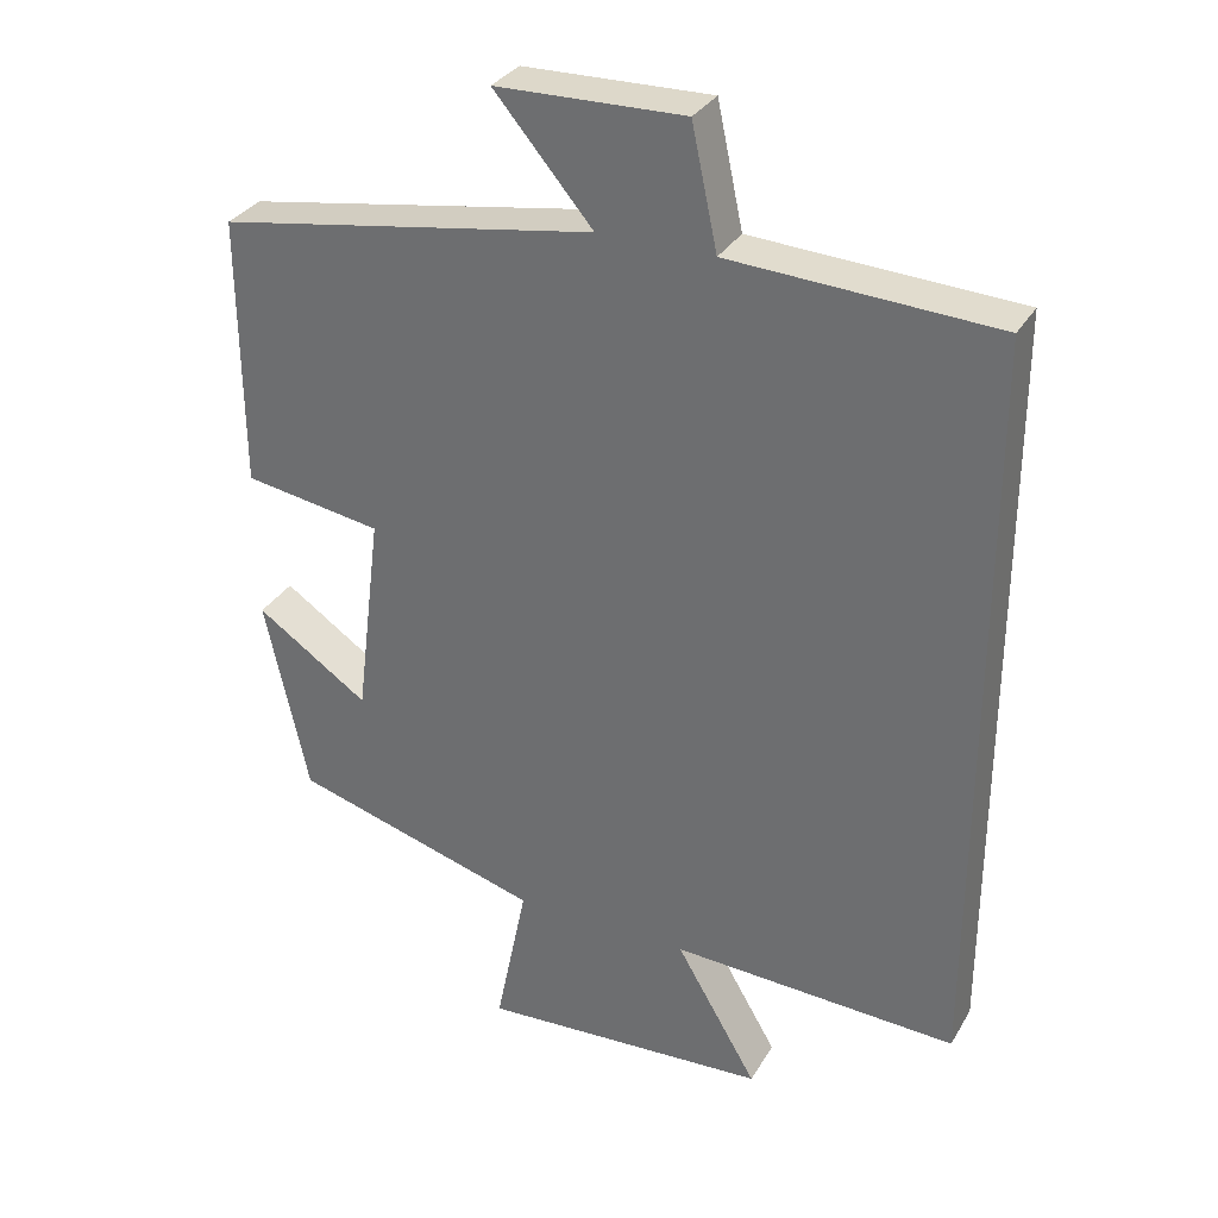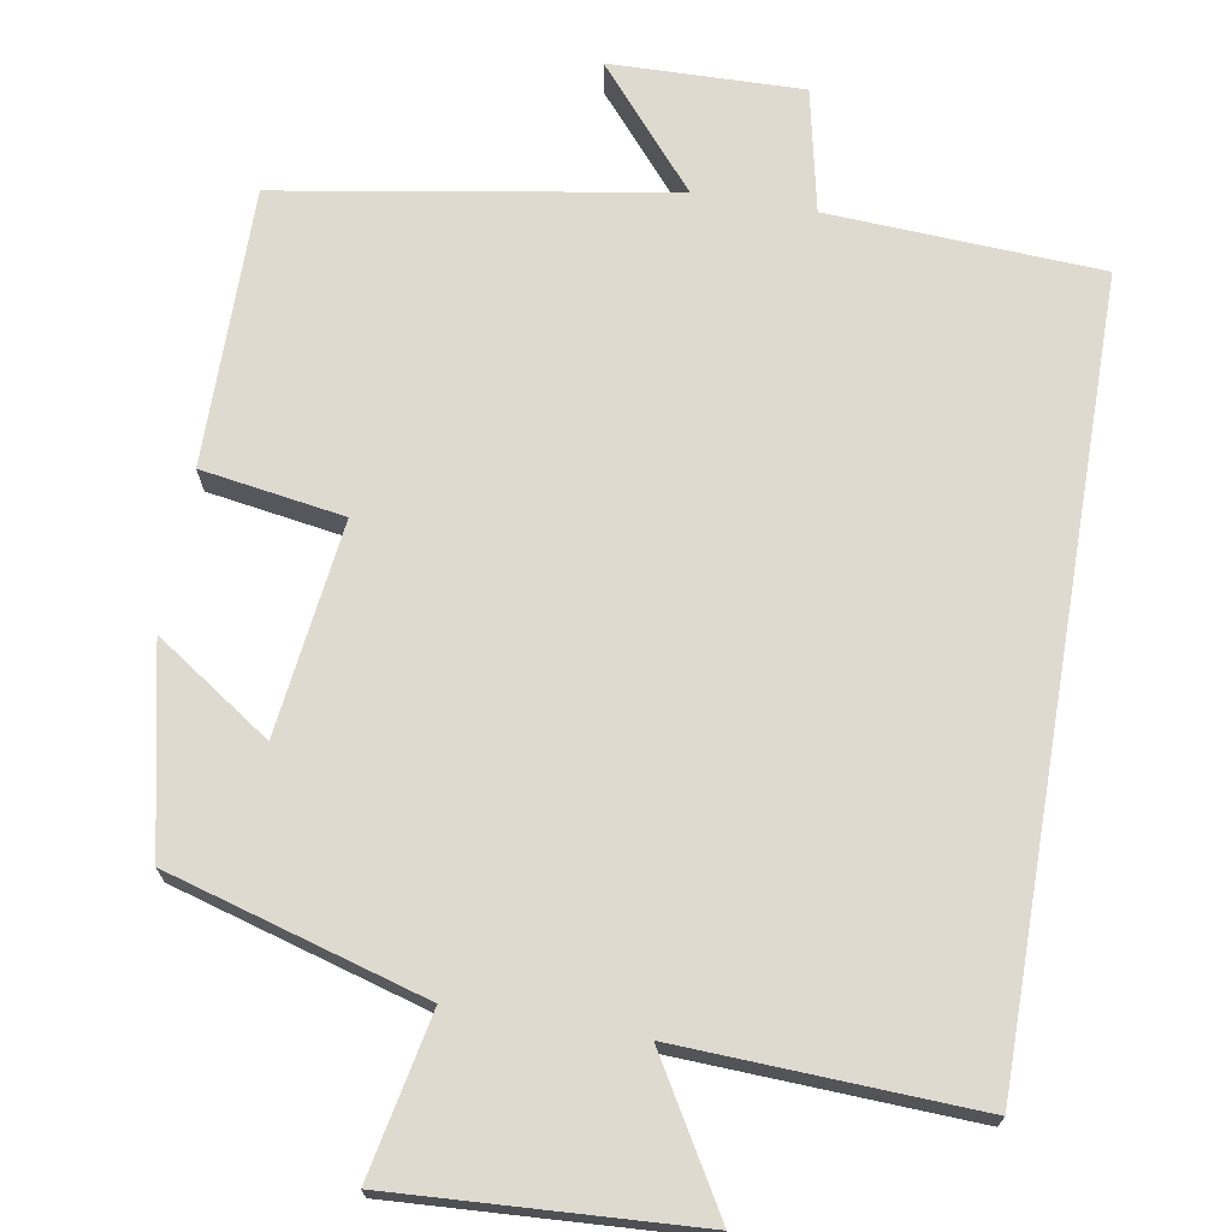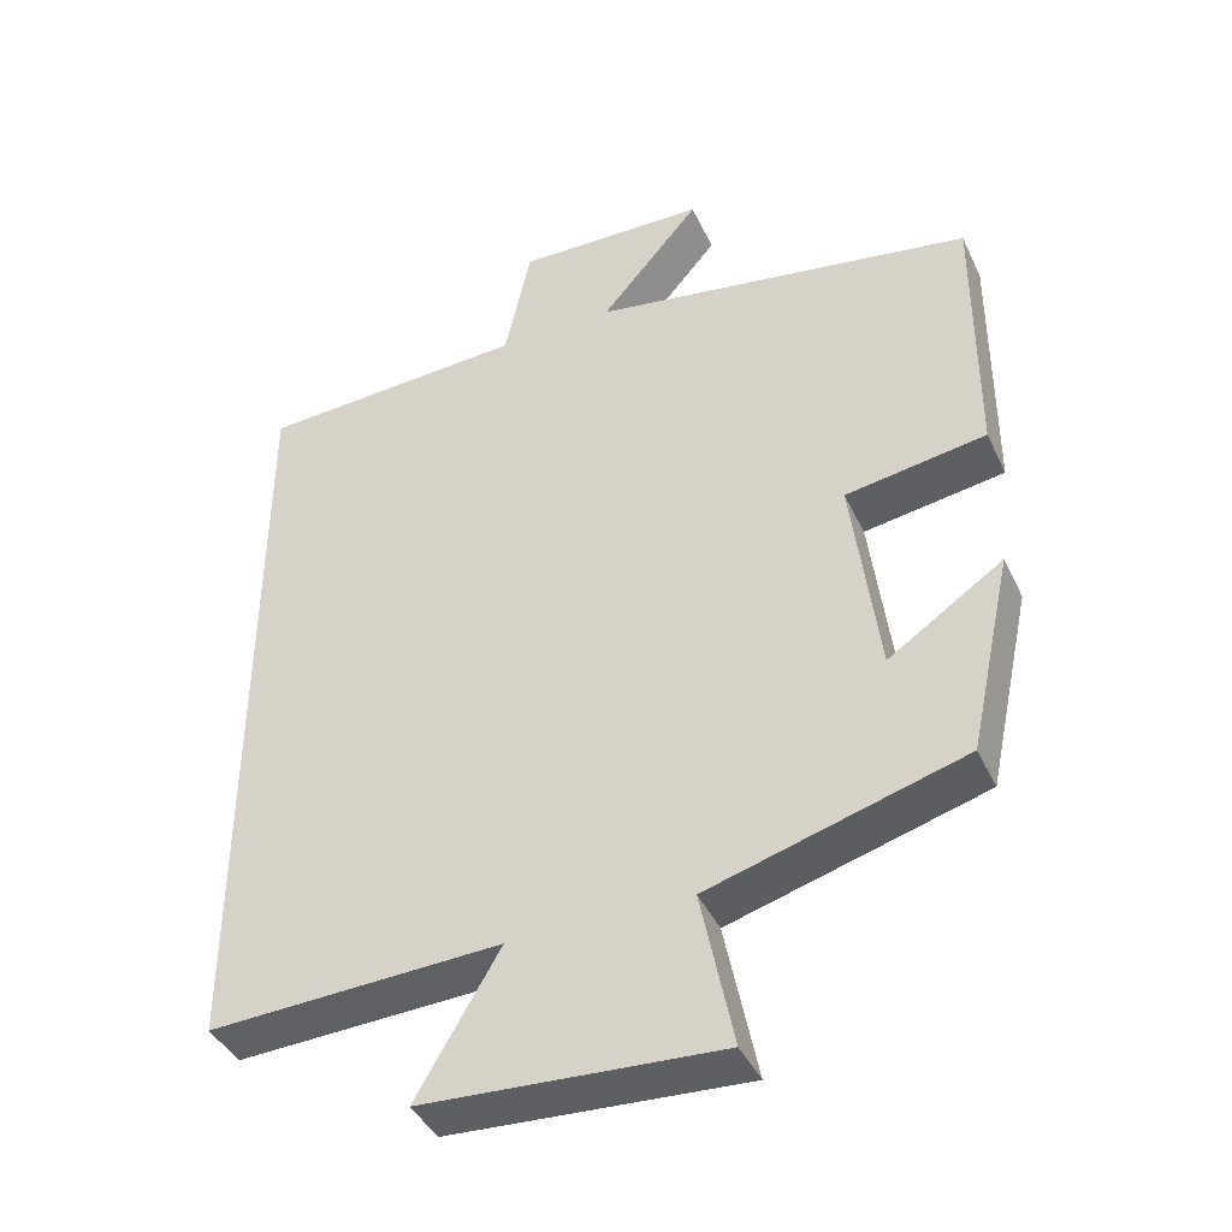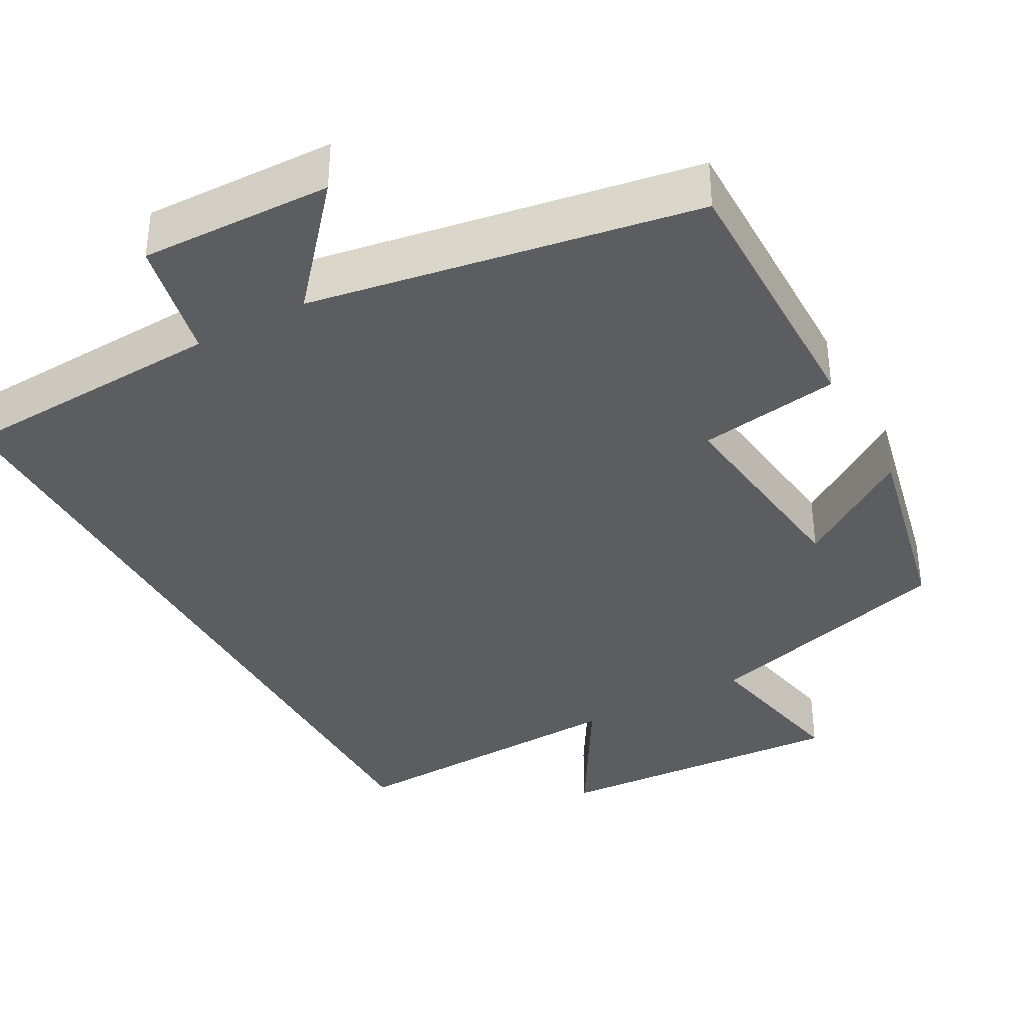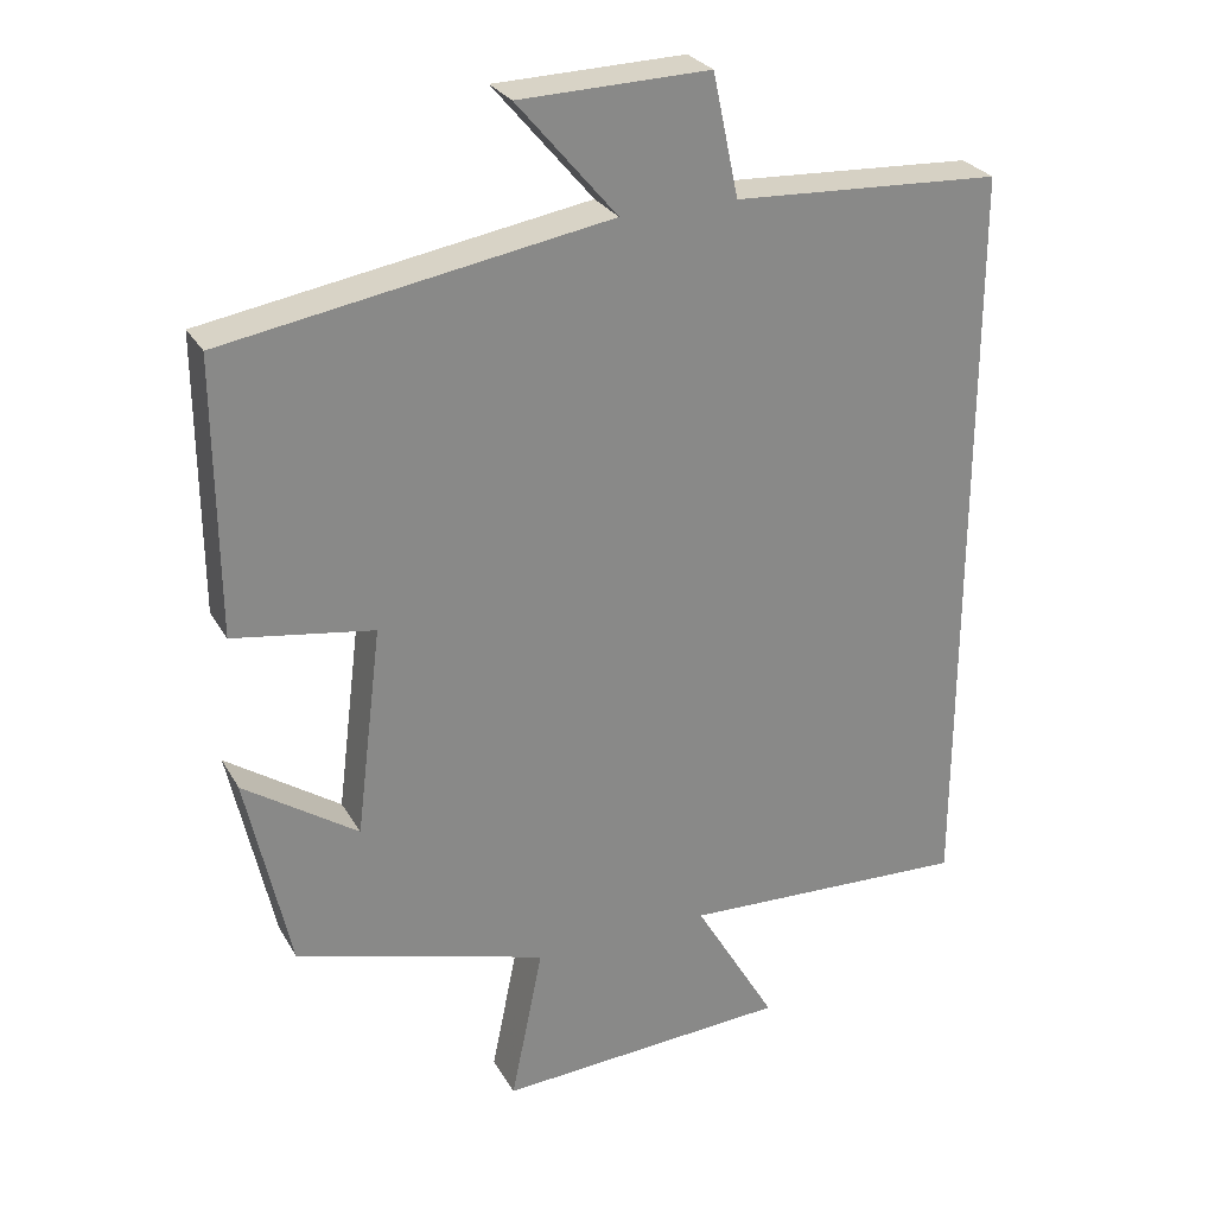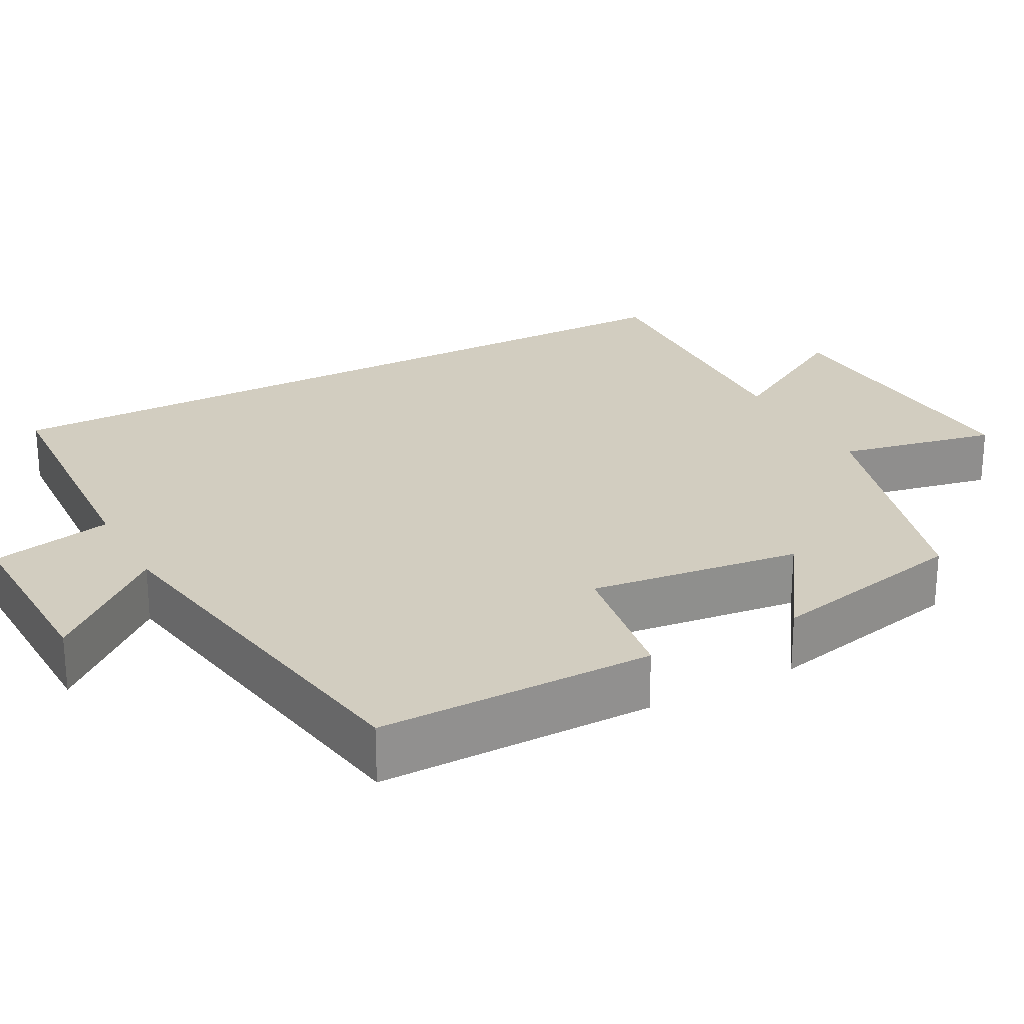
<metadata>
{"format":"obj","ext":"obj","renderer":"f3d","projection":"perspective","resolution":1024,"background":"white","views":[{"elev":32.0,"azim":-153.9,"up":"+Z"},{"elev":70.8,"azim":-170.3,"up":"+Y"},{"elev":-41.6,"azim":23.7,"up":"+Z"},{"elev":-37.1,"azim":28.6,"up":"+Y"},{"elev":27.5,"azim":155.8,"up":"+Z"},{"elev":24.7,"azim":61.8,"up":"+Y"}]}
</metadata>
<code>
v -0.5 0.07 -0.517
v -0.5 0.07 0.481
v -0.15 0.07 0.5
v -0.116 0.07 0.659
v 0.132 0.07 0.653
v 0.002 0.07 0.5
v 0.502 0.07 0.417
v 0.5 0.07 0.059
v 0.317 0.07 0.03
v 0.351 0.07 -0.244
v 0.5 0.07 -0.143
v 0.443 0.07 -0.404
v 0.113 0.07 -0.5
v 0.155 0.07 -0.706
v -0.229 0.07 -0.684
v -0.121 0.07 -0.5
v -0.5 0 -0.517
v -0.5 0 0.481
v -0.15 0 0.5
v -0.116 0 0.659
v 0.132 0 0.653
v 0.002 0 0.5
v 0.502 0 0.417
v 0.5 0 0.059
v 0.317 0 0.03
v 0.351 0 -0.244
v 0.5 0 -0.143
v 0.443 0 -0.404
v 0.113 0 -0.5
v 0.155 0 -0.706
v -0.229 0 -0.684
v -0.121 0 -0.5
f 13 14 15 16
f 12 13 16
f 1 2 3
f 16 1 3
f 12 16 3
f 10 11 12
f 10 12 3
f 9 10 3 4
f 6 7 8 9
f 6 9 4
f 4 5 6
f 32 31 30 29
f 32 29 28
f 19 18 17
f 19 17 32
f 19 32 28
f 28 27 26
f 19 28 26
f 20 19 26 25
f 25 24 23 22
f 20 25 22
f 22 21 20
f 1 17 18 2
f 2 18 19 3
f 3 19 20 4
f 4 20 21 5
f 5 21 22 6
f 6 22 23 7
f 7 23 24 8
f 8 24 25 9
f 9 25 26 10
f 10 26 27 11
f 11 27 28 12
f 12 28 29 13
f 13 29 30 14
f 14 30 31 15
f 15 31 32 16
f 16 32 17 1

</code>
